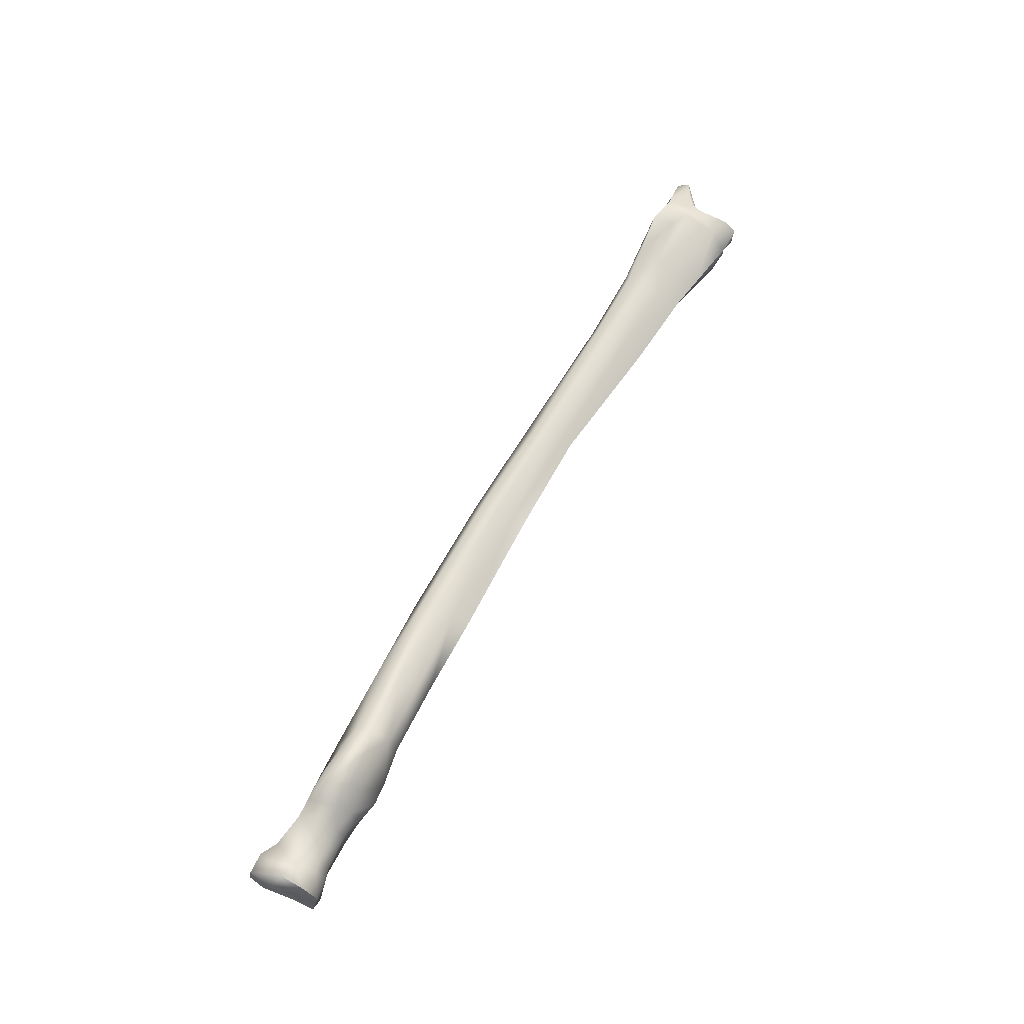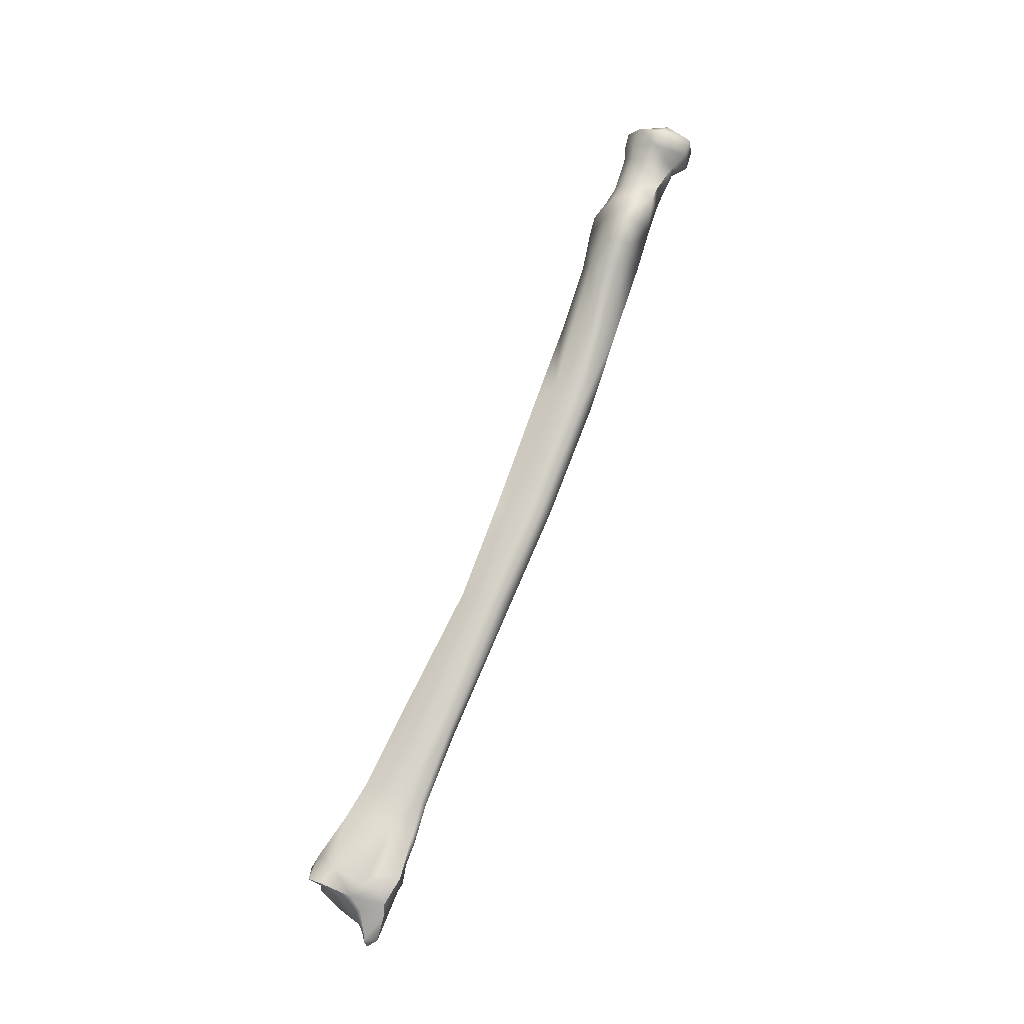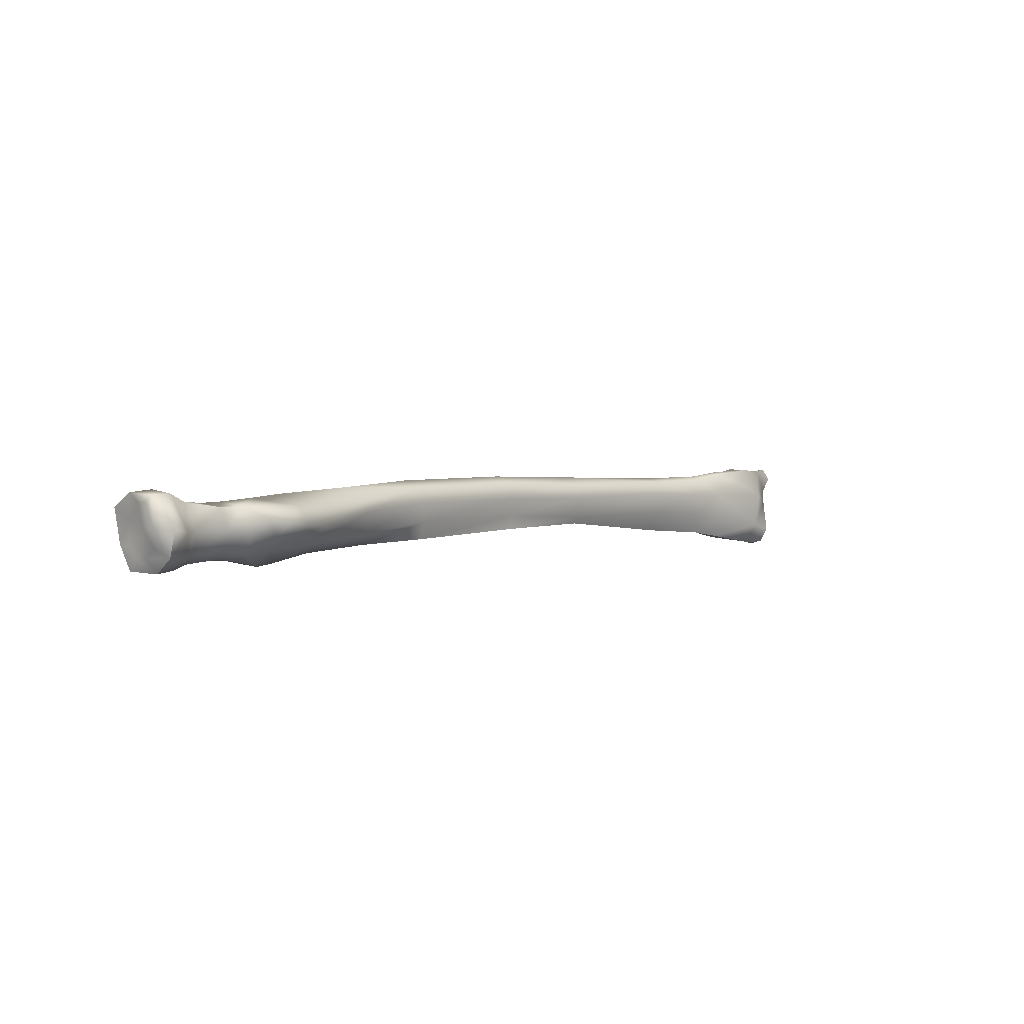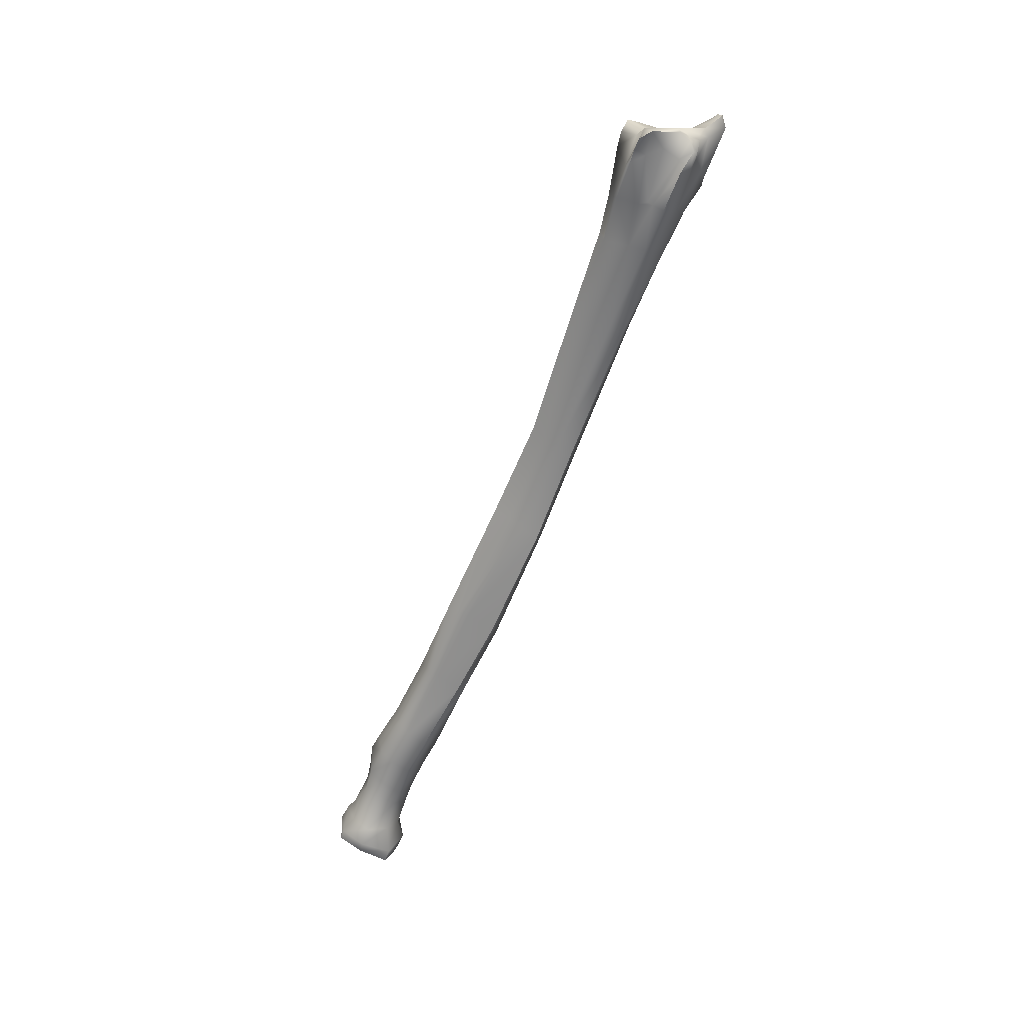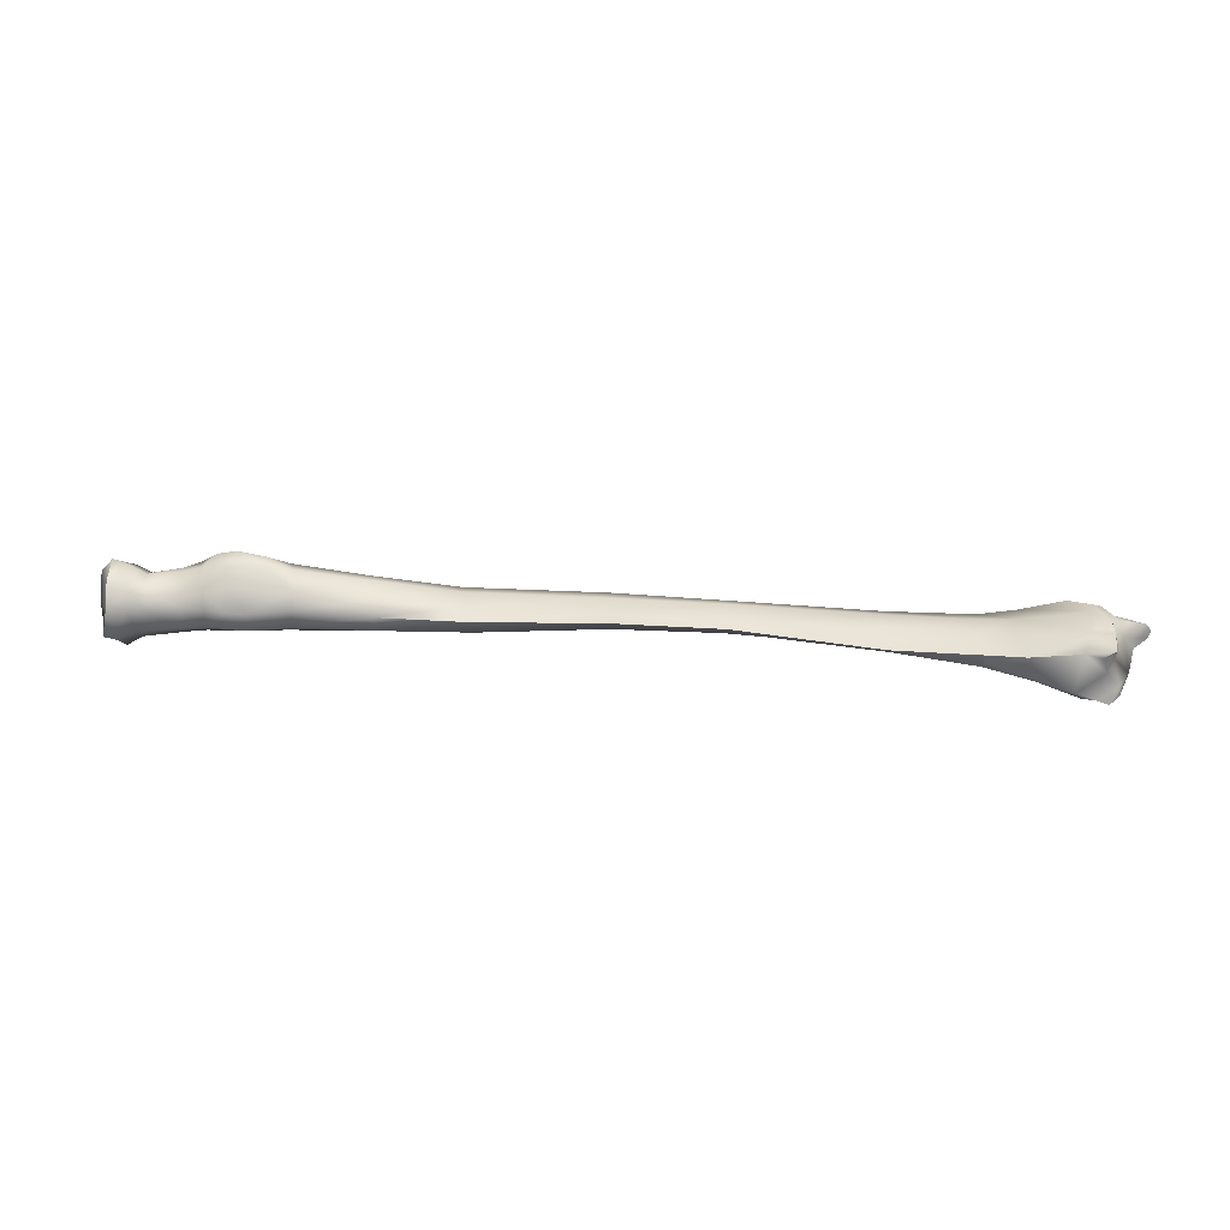
<metadata>
{"format":"obj","ext":"obj","renderer":"f3d","projection":"perspective","resolution":1024,"background":"white","views":[{"elev":65.4,"azim":125.8,"up":"+Y"},{"elev":76.8,"azim":-61.9,"up":"+Y"},{"elev":-6.2,"azim":133.3,"up":"+Z"},{"elev":-62.4,"azim":-104.9,"up":"+Y"},{"elev":23.1,"azim":-167.9,"up":"+Y"}]}
</metadata>
<code>
o Male_Skeletal_Radius_Right_Geo_Untitled.3459
v -66.37 142.5 -6.751
v -66.43 142.2 -7.097
v -65.73 142.1 -7.175
v -64.11 142.2 -6.487
v -65.84 142.5 -6.644
v -63.29 142.1 -6.469
v -64.49 141.9 -7.06
v -61.18 142.1 -6.589
v -63.51 141.8 -7.013
v -57.54 142.1 -7.016
v -61.3 141.8 -7.099
v -54.77 142.1 -7.192
v -57.55 142 -7.183
v -51.28 142.2 -7.637
v -54.83 142.1 -7.542
v -49.11 142.4 -8.101
v -51.42 142 -8.056
v -47.32 142.6 -8.473
v -49.26 142.1 -8.357
v -45.79 142.7 -8.743
v -47.35 142.2 -8.692
v -45.82 142.2 -9.115
v -46.34 142.1 -8.998
v -44.69 142.2 -9.002
v -44.64 142.5 -8.805
v -45.22 142.6 -8.863
v -42.77 141.9 -8.431
v -42.65 142.5 -8.907
v -42.7 142.1 -9.106
v -66.29 142.5 -5.853
v -64.15 142.3 -5.786
v -65.88 142.6 -5.699
v -63.18 142.2 -5.901
v -61.08 142.2 -6.052
v -57.35 142.4 -6.492
v -54.56 142.4 -6.748
v -51.1 142.4 -7.147
v -48.99 142.7 -7.572
v -47.24 143 -8.083
v -46.6 143.1 -8.282
v -45.72 143.1 -8.474
v -45.02 143 -8.424
v -44.49 142.8 -8.387
v -43.62 142.7 -8.449
v -43.25 143 -8.53
v -43.77 142.5 -8.948
v -42.81 143.1 -8.487
v -43.46 142.6 -9.076
v -42.48 142.7 -8.458
v -42.91 142.8 -9.12
v -42.42 142.5 -7.869
v -42.47 142.6 -7.71
v -43 142.6 -7.623
v -43.47 142.5 -7.768
v -44.33 142.7 -7.837
v -45.32 143.2 -8.075
v -44.81 142.9 -7.78
v -45.86 143.4 -8.112
v -46.5 143.3 -8.04
v -46.39 143.1 -7.67
v -45.75 143.2 -7.716
v -47.04 143 -7.648
v -48.86 142.7 -7.287
v -51.02 142.3 -6.766
v -54.49 142.3 -6.332
v -57.27 142.3 -6.135
v -61.05 142.2 -5.678
v -63.19 142.2 -5.417
v -64.12 142.3 -5.185
v -65.77 142.6 -5.314
v -65.26 142.5 -4.913
v -66.04 142.4 -4.962
v -66.49 142.3 -5.473
v -66.98 142 -4.699
v -66.34 142.2 -4.84
v -61.14 141.9 -5.527
v -63.22 142 -5.279
v -57.13 141.9 -5.874
v -54.37 141.9 -6.106
v -50.99 141.9 -6.524
v -48.7 142.1 -6.925
v -46.59 142.1 -7.274
v -45.62 142.2 -7.466
v -44.72 142.1 -7.629
v -44.29 142 -7.683
v -43.45 141.9 -7.74
v -43.01 141.9 -7.463
v -42.44 141.8 -7.579
v -42.69 141.8 -9.054
v -42.72 141.1 -8.711
v -63.44 141.5 -6.894
v -64.67 141.2 -6.932
v -65.59 141.1 -6.983
v -66.13 142.1 -7.2
v -66.27 141.6 -6.872
v -66.58 141.2 -6.763
v -63.29 141.7 -5.308
v -45.29 142.2 -9.031
v -45.28 141.7 -8.979
v -44.67 141.6 -9
v -46.1 141.6 -8.838
v -47.24 141.7 -8.547
v -49.3 141.6 -8.105
v -51.52 141.6 -7.754
v -43.77 142.1 -9.176
v -43.46 142.2 -9.329
v -42.98 142.2 -9.444
v -66.63 141.9 -5.593
v -66.51 141.8 -5.956
v -66.42 141.7 -6.439
v -65.46 142.2 -4.897
v -64.25 142 -5.055
v -64.53 141.7 -5.114
v -66.7 141.4 -5.119
v -66.98 141.7 -4.713
v -65.58 141.7 -4.855
v -67.2 141.7 -4.939
v -65.8 141.5 -5.021
v -61.24 141.4 -5.687
v -64.75 141.3 -5.34
v -66.08 141.2 -5.292
v -66.88 141.5 -5.261
v -66.65 141.2 -5.353
v -66.79 141.2 -5.94
v -66.39 140.9 -5.355
v -66.39 140.9 -5.455
v -66.59 141.1 -5.586
v -65.9 141 -5.374
v -64.76 141.1 -5.486
v -63.5 141.3 -5.591
v -64.72 141 -5.718
v -65.81 140.8 -5.625
v -64.78 141 -6.018
v -66.09 141 -5.737
v -61.27 141.4 -6.081
v -63.56 141.1 -5.839
v -63.52 141.2 -6.257
v -64.7 141.1 -6.367
v -66.25 141 -6.202
v -66 140.9 -6.587
v -66.73 141.1 -5.893
v -66.1 140.9 -6.91
v -66.62 140.9 -6.607
v -66.39 140.8 -6.882
v -57.54 141.8 -6.841
v -54.79 141.8 -7.165
v -43.53 141.5 -9.123
v -43.09 141.4 -9.344
v -42.79 141.4 -9.348
v -43.48 141.2 -8.651
v -43.08 140.9 -8.704
v -44.64 141.4 -8.605
v -45.11 141.4 -8.546
v -45.94 141.5 -8.46
v -47.05 141.5 -8.228
v -49.32 141.5 -7.864
v -51.49 141.6 -7.505
v -57.37 141.6 -6.461
v -54.66 141.6 -6.791
v -57.2 141.6 -6.026
v -54.56 141.5 -6.255
v -51.27 141.5 -6.71
v -49.02 141.5 -7.177
v -46.85 141.4 -7.68
v -45.75 141.4 -7.939
v -44.86 141.5 -7.999
v -44.42 141.5 -8.068
v -42.92 141.1 -7.845
v -42.49 141.1 -7.864
v -43.54 141.4 -8.067
v -61.3 141.5 -6.526
v -65.72 140.9 -6.91
v -67.25 141.9 -4.874
v -67.2 142 -4.977
v -67.1 142.1 -5.02
v -42.45 142.1 -7.817
v -42.64 141.6 -8.166
v -42.73 141.4 -8.763
v -63.53 141.6 -6.92
v -64.65 141.4 -7.001
v -64.82 141.1 -6.169
v -66.69 141.2 -5.654
v -66.75 141.3 -5.39
v -65.35 141.9 -4.825
v -65.41 142.5 -5.486
v -67 141.8 -5.165
f 5 2 1
f 7 5 4
f 9 4 6
f 11 6 8
f 13 8 10
f 15 10 12
f 17 12 14
f 19 14 16
f 21 16 18
f 23 18 20
f 26 24 98
f 5 30 32
f 5 31 4
f 6 31 33
f 8 33 34
f 10 34 35
f 12 35 36
f 14 36 37
f 16 37 38
f 18 38 39
f 20 40 41
f 26 41 42
f 25 42 43
f 46 43 44
f 48 44 45
f 50 45 47
f 28 47 49
f 52 49 47
f 53 47 45
f 54 45 44
f 55 44 43
f 57 43 42
f 56 41 58
f 58 40 59
f 58 60 61
f 56 61 57
f 63 39 38
f 64 38 37
f 65 37 36
f 66 36 35
f 67 35 34
f 67 33 68
f 68 31 69
f 70 72 71
f 72 73 75
f 68 76 67
f 67 78 66
f 65 78 79
f 64 79 80
f 64 81 63
f 60 83 61
f 57 83 84
f 55 84 85
f 54 85 86
f 54 87 53
f 52 87 88
f 7 179 180
f 3 180 93
f 3 95 94
f 62 81 82
f 24 99 98
f 22 99 101
f 23 102 21
f 19 102 103
f 17 103 104
f 24 46 105
f 105 48 106
f 107 48 50
f 29 50 28
f 109 30 1
f 110 1 2
f 118 184 116
f 118 115 114
f 122 115 117
f 119 97 130
f 120 118 121
f 121 114 123
f 123 182 127
f 127 125 123
f 121 125 128
f 120 128 129
f 136 129 131
f 132 129 128
f 126 128 125
f 134 126 127
f 130 135 119
f 135 137 171
f 133 136 131
f 181 134 139
f 141 134 127
f 143 139 141
f 140 142 172
f 124 143 141
f 146 13 15
f 104 15 17
f 100 105 147
f 147 106 148
f 148 90 151
f 148 150 147
f 147 152 100
f 100 153 99
f 99 154 101
f 101 155 102
f 102 156 103
f 104 156 157
f 146 158 145
f 145 135 171
f 119 158 160
f 160 159 161
f 161 157 162
f 162 156 163
f 163 155 164
f 164 154 165
f 165 153 166
f 166 152 167
f 167 150 170
f 168 90 169
f 168 88 87
f 168 86 170
f 170 85 167
f 166 85 84
f 166 83 165
f 164 81 163
f 163 80 162
f 160 76 119
f 104 159 146
f 78 161 79
f 162 79 161
f 165 82 164
f 107 89 149
f 170 151 168
f 11 145 171
f 137 92 91
f 138 172 92
f 93 142 96
f 91 171 137
f 69 77 68
f 112 97 77
f 113 130 97
f 71 112 69
f 111 72 75
f 75 115 116
f 173 115 74
f 74 174 173
f 110 124 109
f 108 124 122
f 71 185 70
f 174 117 173
f 22 23 20
f 96 95 93
f 96 144 143
f 95 2 94
f 57 42 56
f 132 133 131
f 108 73 30
f 22 26 98
f 70 32 30
f 177 88 169
f 62 82 60
f 52 176 51
f 107 148 106
f 175 75 73
f 49 27 28
f 91 9 11
f 3 94 2
f 59 62 60
f 39 40 18
f 76 77 97
f 90 177 169
f 27 29 28
f 122 186 108
f 31 185 69
f 175 186 174
f 143 144 142
f 141 182 124
f 111 113 112
f 114 183 123
f 120 129 130
f 116 111 75
f 92 93 180
f 133 138 137
f 181 140 138
f 149 178 90
f 27 176 177
f 27 178 89
f 91 180 179
f 124 183 122
f 5 3 2
f 7 3 5
f 9 7 4
f 11 9 6
f 13 11 8
f 15 13 10
f 17 15 12
f 19 17 14
f 21 19 16
f 23 21 18
f 26 25 24
f 5 1 30
f 5 32 31
f 6 4 31
f 8 6 33
f 10 8 34
f 12 10 35
f 14 12 36
f 16 14 37
f 18 16 38
f 20 18 40
f 26 20 41
f 25 26 42
f 46 25 43
f 48 46 44
f 50 48 45
f 28 50 47
f 52 51 49
f 53 52 47
f 54 53 45
f 55 54 44
f 57 55 43
f 56 42 41
f 58 41 40
f 58 59 60
f 56 58 61
f 63 62 39
f 64 63 38
f 65 64 37
f 66 65 36
f 67 66 35
f 67 34 33
f 68 33 31
f 70 30 72
f 72 30 73
f 68 77 76
f 67 76 78
f 65 66 78
f 64 65 79
f 64 80 81
f 60 82 83
f 57 61 83
f 55 57 84
f 54 55 85
f 54 86 87
f 52 53 87
f 7 9 179
f 3 7 180
f 3 93 95
f 62 63 81
f 24 100 99
f 22 98 99
f 23 101 102
f 19 21 102
f 17 19 103
f 24 25 46
f 105 46 48
f 107 106 48
f 29 107 50
f 109 108 30
f 110 109 1
f 118 113 184
f 118 116 115
f 122 114 115
f 119 76 97
f 120 113 118
f 121 118 114
f 123 183 182
f 127 126 125
f 121 123 125
f 120 121 128
f 136 130 129
f 132 131 129
f 126 132 128
f 134 132 126
f 130 136 135
f 135 136 137
f 133 137 136
f 181 133 134
f 141 139 134
f 143 140 139
f 140 143 142
f 124 96 143
f 146 145 13
f 104 146 15
f 100 24 105
f 147 105 106
f 148 149 90
f 148 151 150
f 147 150 152
f 100 152 153
f 99 153 154
f 101 154 155
f 102 155 156
f 104 103 156
f 146 159 158
f 145 158 135
f 119 135 158
f 160 158 159
f 161 159 157
f 162 157 156
f 163 156 155
f 164 155 154
f 165 154 153
f 166 153 152
f 167 152 150
f 168 151 90
f 168 169 88
f 168 87 86
f 170 86 85
f 166 167 85
f 166 84 83
f 164 82 81
f 163 81 80
f 160 78 76
f 104 157 159
f 78 160 161
f 162 80 79
f 165 83 82
f 107 29 89
f 170 150 151
f 11 13 145
f 137 138 92
f 138 140 172
f 93 172 142
f 91 11 171
f 69 112 77
f 112 113 97
f 113 120 130
f 71 111 112
f 111 71 72
f 75 74 115
f 173 117 115
f 74 175 174
f 110 96 124
f 108 109 124
f 71 69 185
f 174 186 117
f 22 101 23
f 96 110 95
f 96 142 144
f 95 110 2
f 132 134 133
f 108 175 73
f 22 20 26
f 70 185 32
f 177 176 88
f 52 88 176
f 107 149 148
f 175 74 75
f 49 51 27
f 91 179 9
f 59 39 62
f 39 59 40
f 90 178 177
f 27 89 29
f 122 117 186
f 31 32 185
f 175 108 186
f 141 127 182
f 111 184 113
f 114 122 183
f 116 184 111
f 92 172 93
f 133 181 138
f 181 139 140
f 149 89 178
f 27 51 176
f 27 177 178
f 91 92 180
f 124 182 183

</code>
